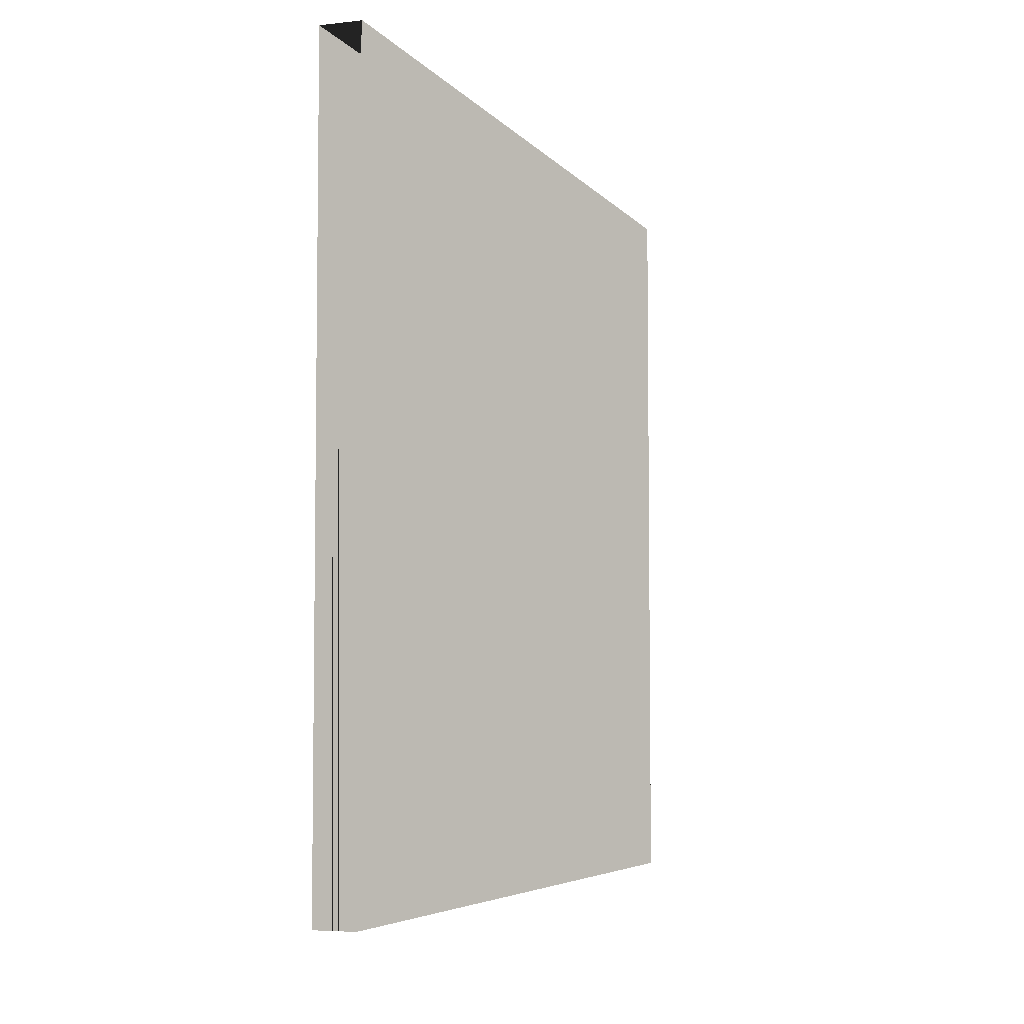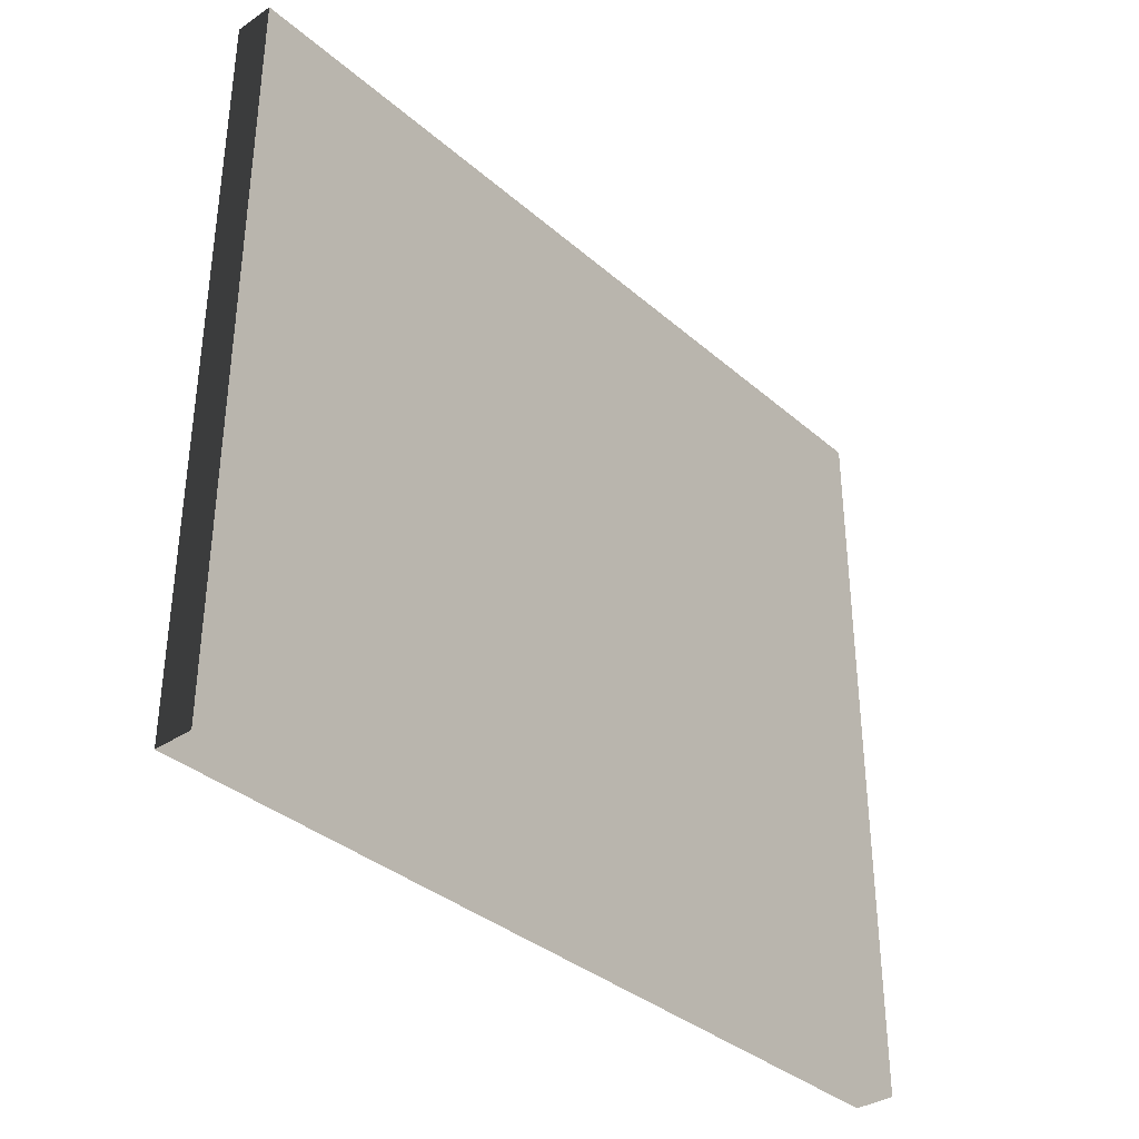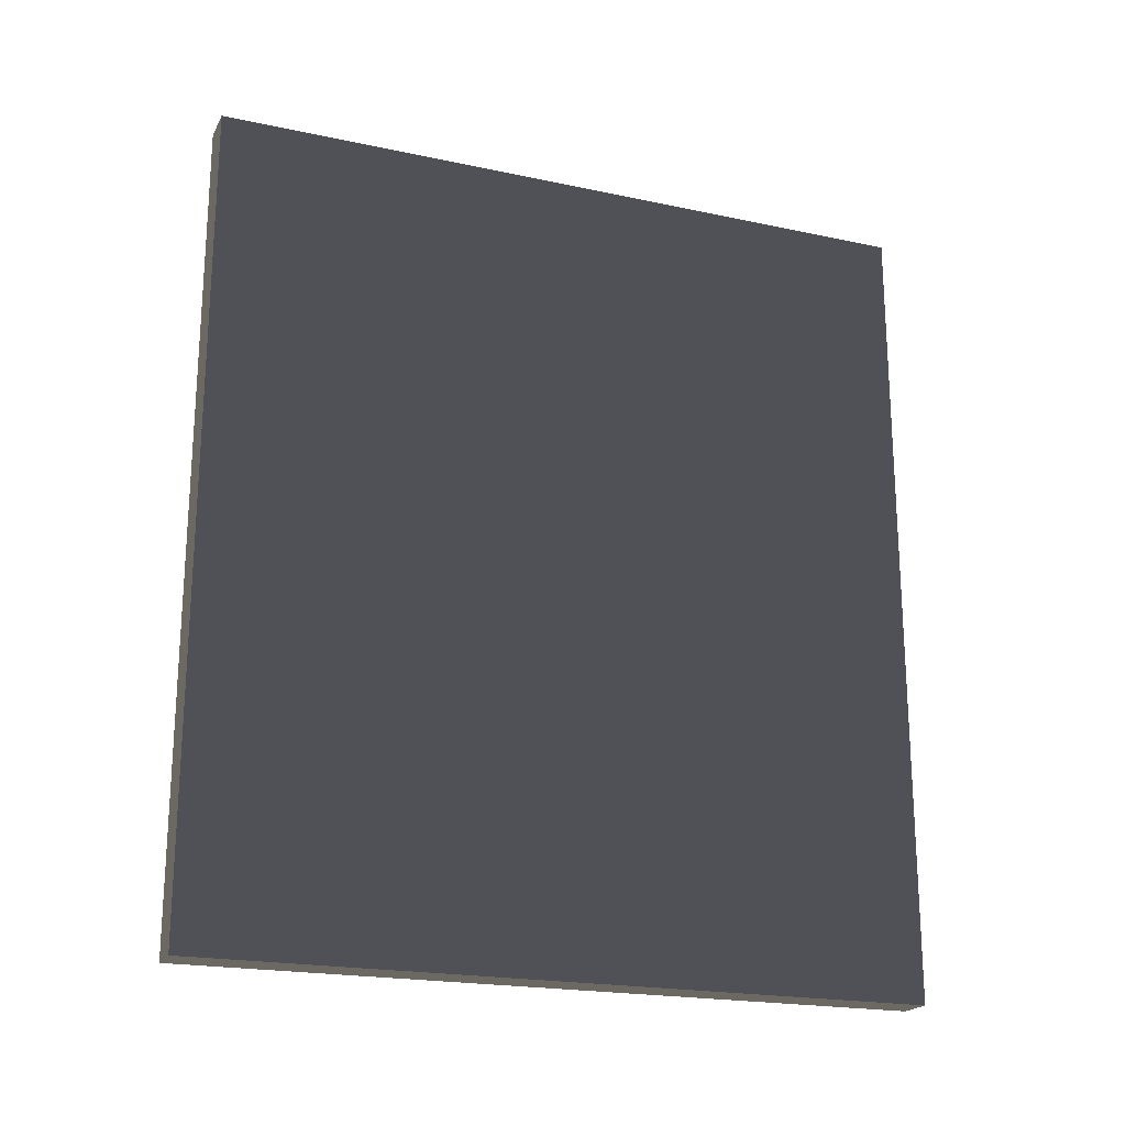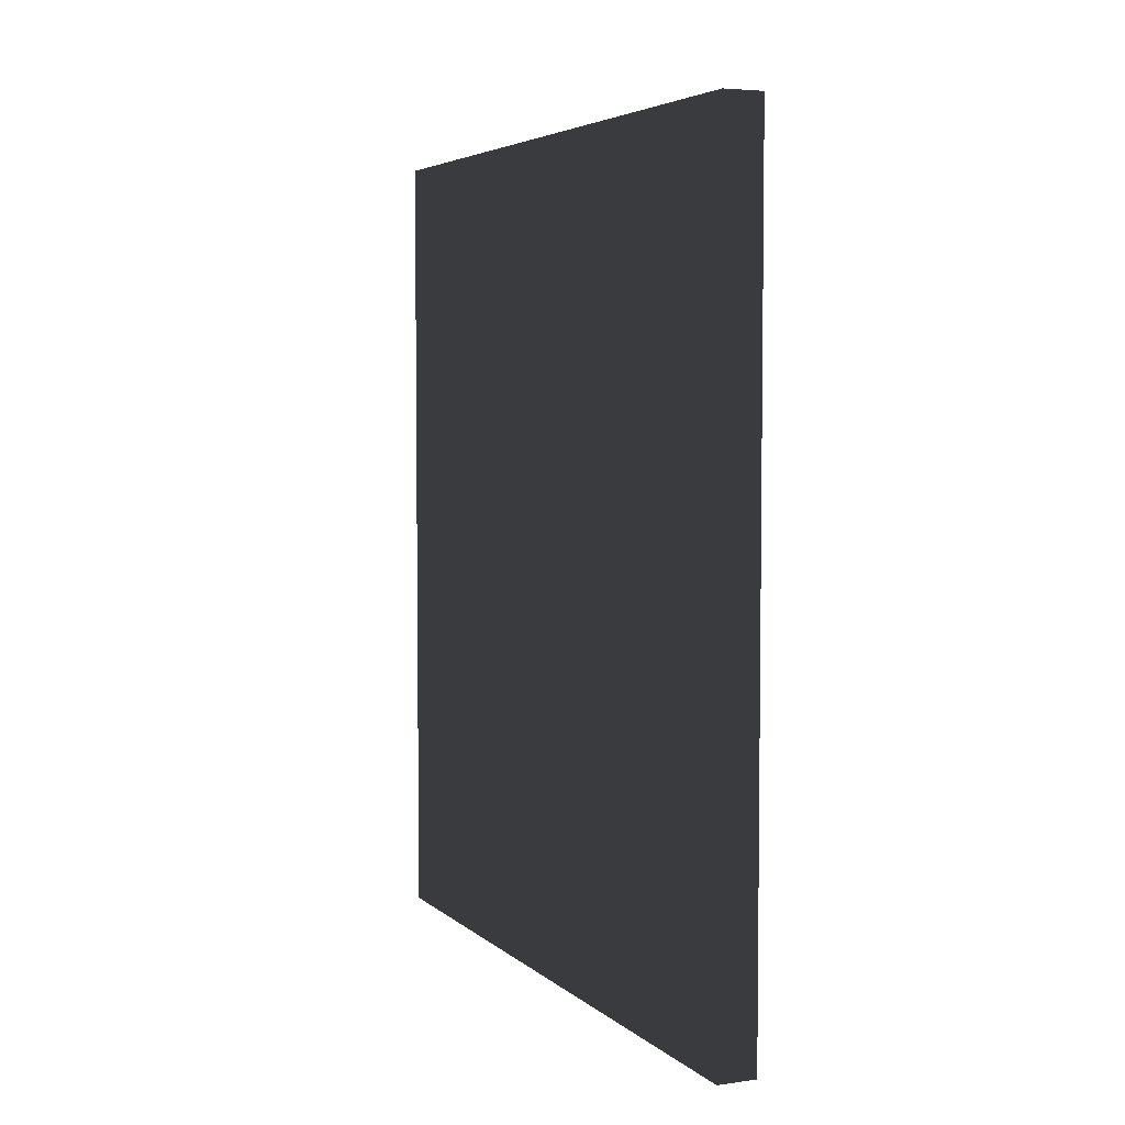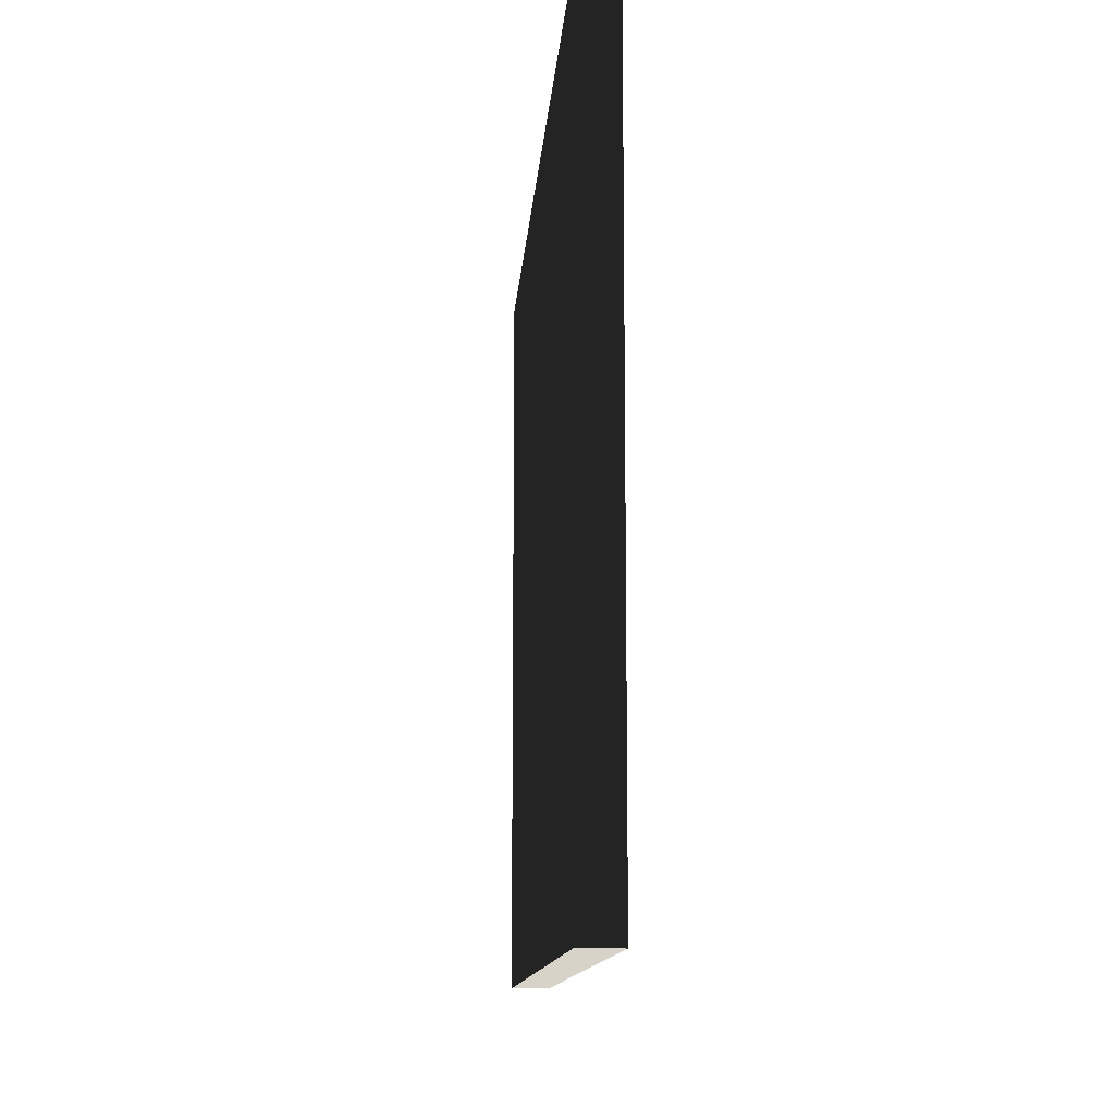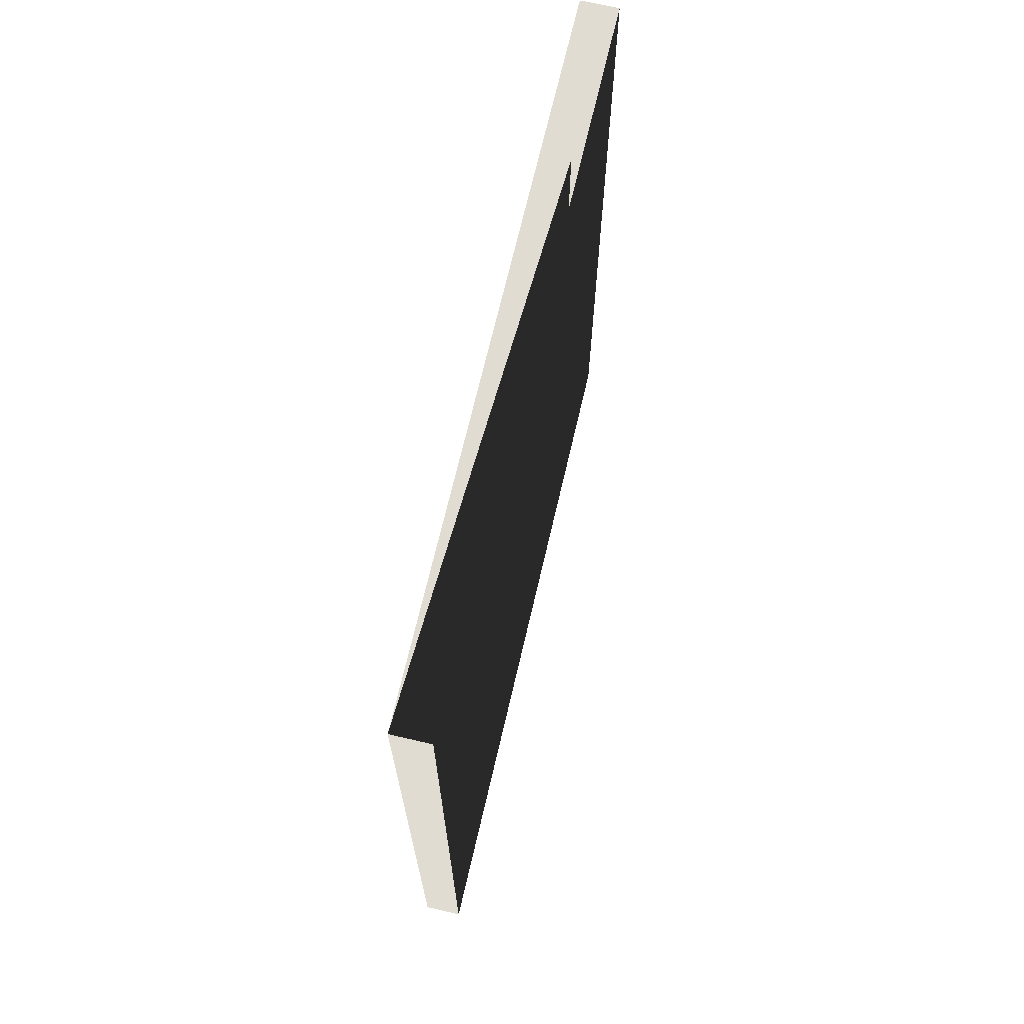
<metadata>
{"format":"obj","ext":"obj","renderer":"f3d","projection":"perspective","resolution":1024,"background":"white","views":[{"elev":-5.2,"azim":19.9,"up":"+Y"},{"elev":-35.8,"azim":-138.4,"up":"+Y"},{"elev":-20.5,"azim":-111.3,"up":"+Z"},{"elev":4.6,"azim":-23.6,"up":"+Z"},{"elev":-12.2,"azim":175.9,"up":"+Y"},{"elev":69.0,"azim":-166.9,"up":"+Z"}]}
</metadata>
<code>
v -0.015 -0.285 -0.32
v 0.015 -0.285 -0.32
v 0.015 0.285 -0.32
v -0.015 0.285 -0.32
v -0.015 -0.285 0.32
v 0.015 -0.285 0.32
v 0.015 0.285 0.32
v -0.015 0.285 0.32
f 1 2 3 4
f 5 6 7 6
f 1 5 8 4
f 2 6 7 3
f 1 2 6 5
f 4 3 7 8

</code>
